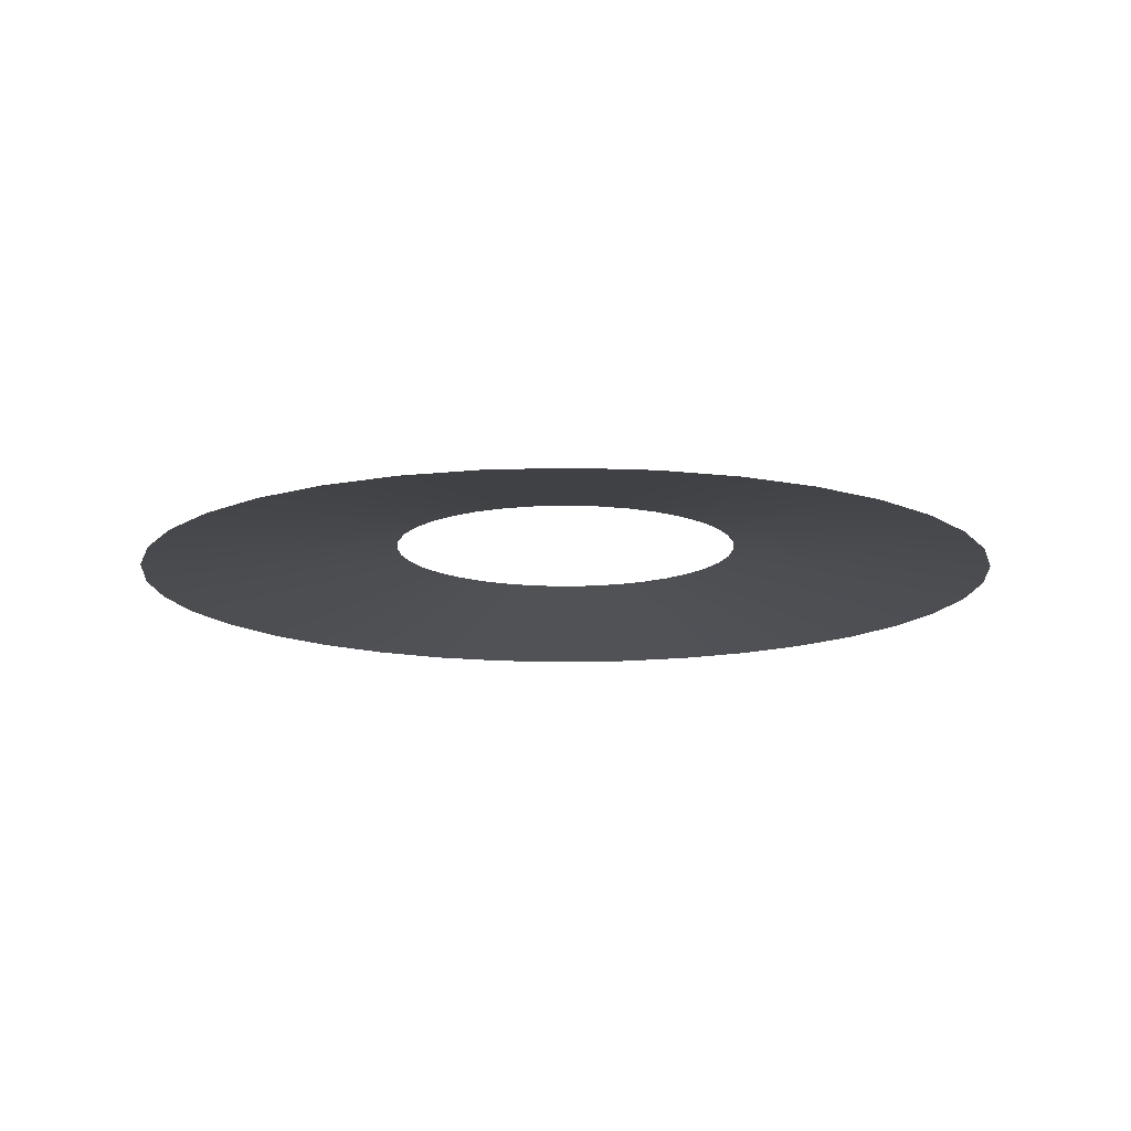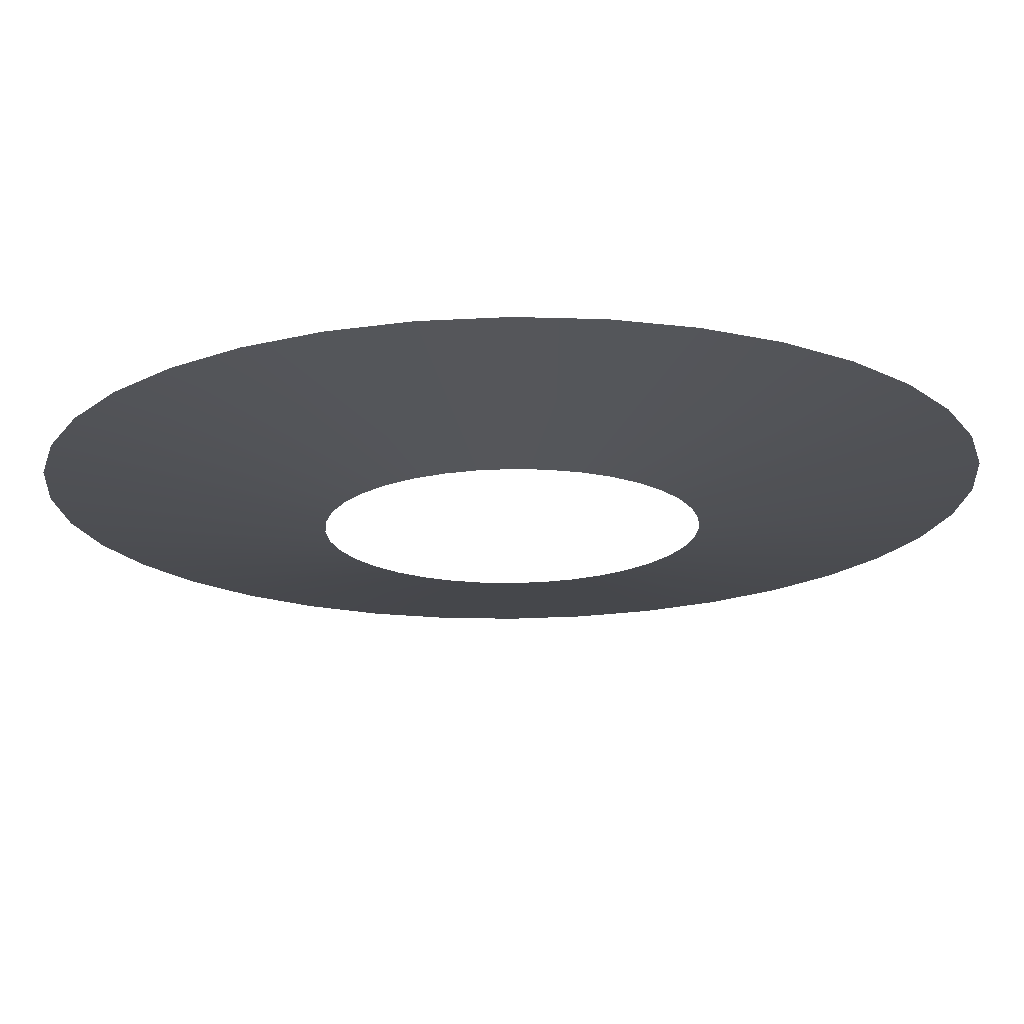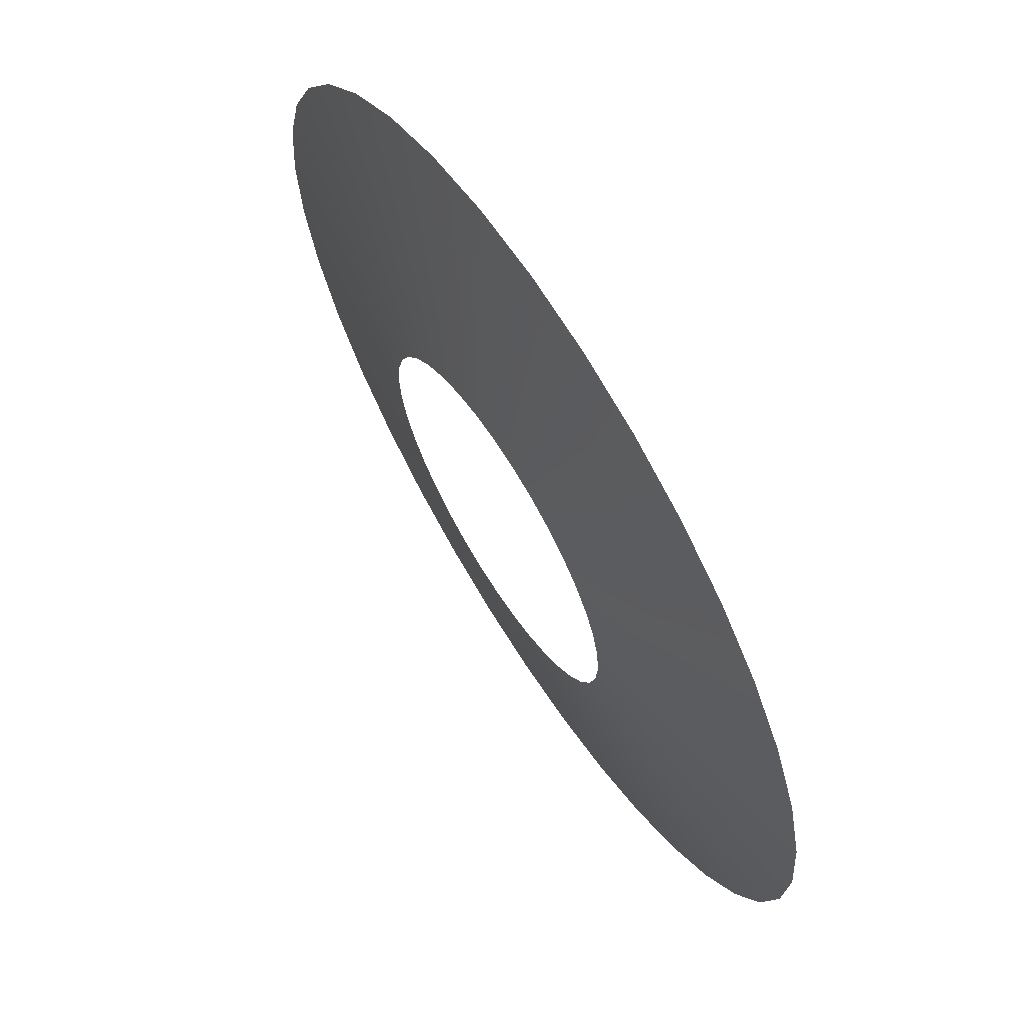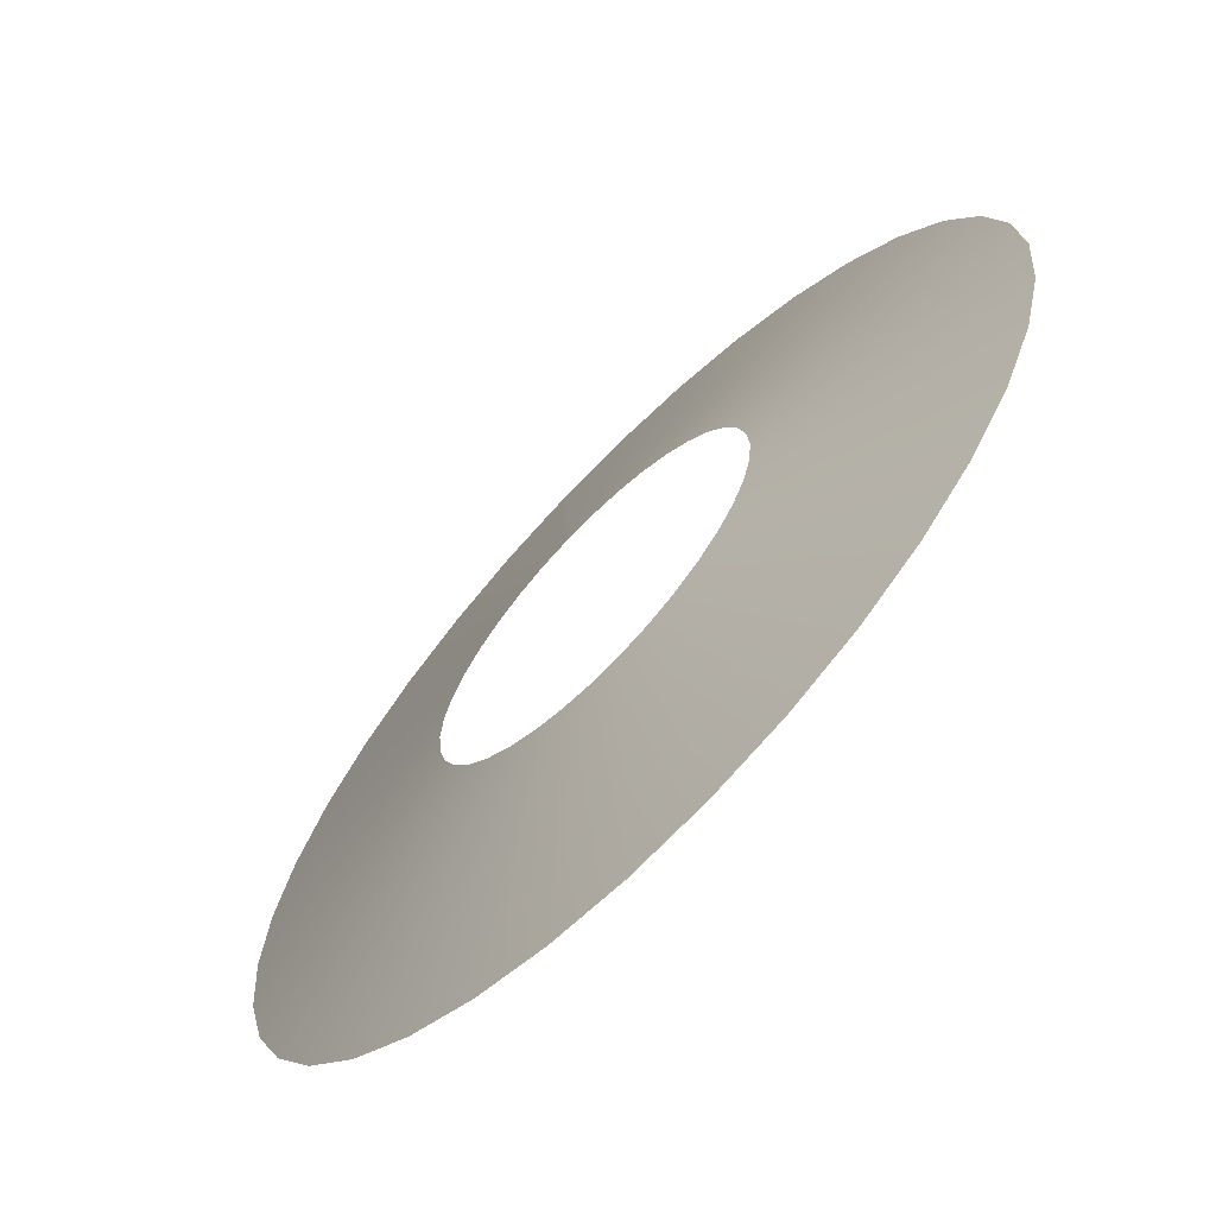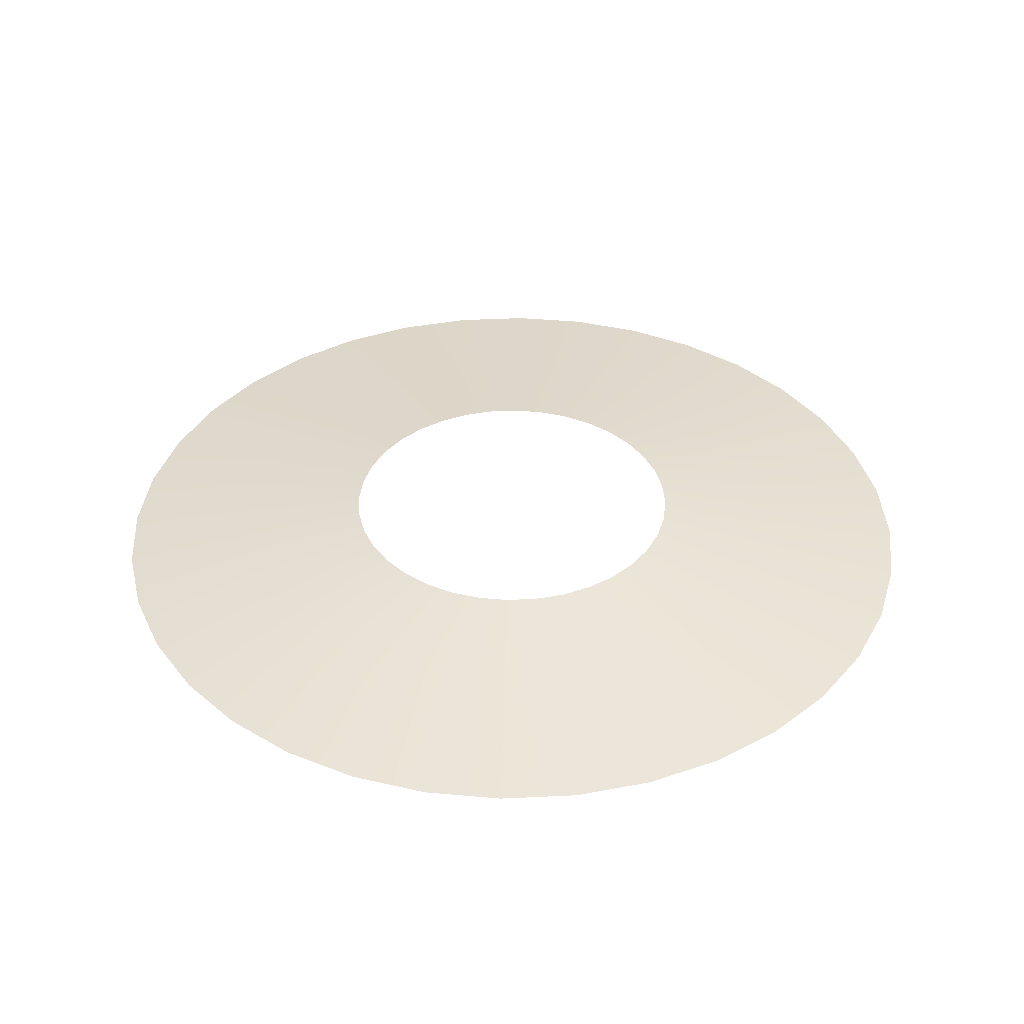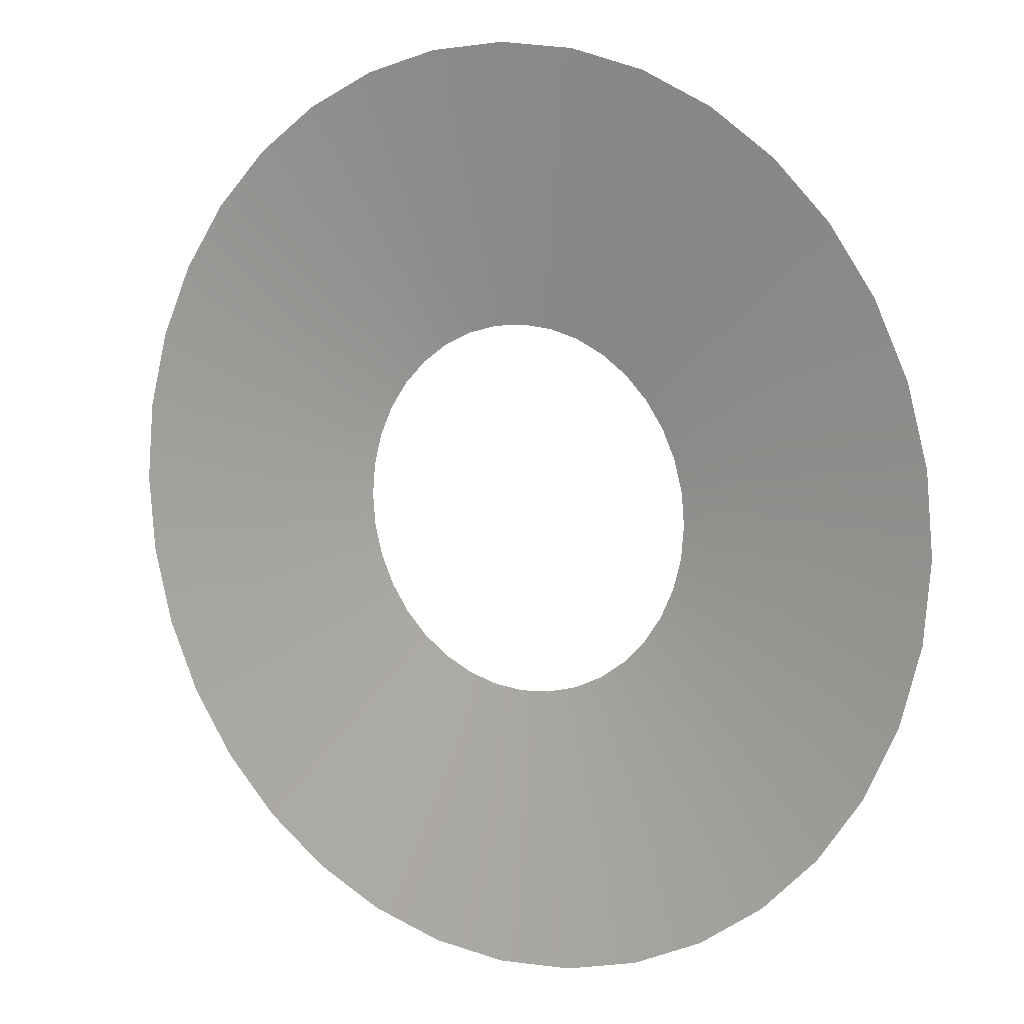
<metadata>
{"format":"obj","ext":"obj","renderer":"f3d","projection":"perspective","resolution":1024,"background":"white","views":[{"elev":-13.4,"azim":-60.6,"up":"+Z"},{"elev":71.9,"azim":-0.6,"up":"+Y"},{"elev":66.0,"azim":57.7,"up":"+Y"},{"elev":-67.4,"azim":45.5,"up":"+Y"},{"elev":38.4,"azim":-48.5,"up":"+Z"},{"elev":9.1,"azim":-146.7,"up":"+Y"}]}
</metadata>
<code>
v  45.59 0 -0
v  44.9 7.917 0
v  18.1 3.192 3.743
v  18.38 -0 3.743
v  42.84 15.59 0
v  17.27 6.287 3.743
v  39.48 22.8 0
v  15.92 9.191 3.743
v  34.93 29.31 0
v  14.08 11.82 3.743
v  29.31 34.93 0
v  11.82 14.08 3.743
v  22.8 39.48 0
v  9.191 15.92 3.743
v  15.59 42.84 0
v  6.287 17.27 3.743
v  7.917 44.9 0
v  3.192 18.1 3.743
v  0 45.59 0
v  -0 18.38 3.743
v  -7.917 44.9 0
v  -3.192 18.1 3.743
v  -15.59 42.84 0
v  -6.287 17.27 3.743
v  -22.8 39.48 0
v  -9.191 15.92 3.743
v  -29.31 34.93 0
v  -11.82 14.08 3.743
v  -34.93 29.31 0
v  -14.08 11.82 3.743
v  -39.48 22.8 0
v  -15.92 9.191 3.743
v  -42.84 15.59 0
v  -17.27 6.287 3.743
v  -44.9 7.917 0
v  -18.1 3.192 3.743
v  -45.59 0 -0
v  -18.38 0 3.743
v  -44.9 -7.917 -0
v  -18.1 -3.192 3.743
v  -42.84 -15.59 -0
v  -17.27 -6.287 3.743
v  -39.48 -22.8 -0
v  -15.92 -9.191 3.743
v  -34.93 -29.31 -0
v  -14.08 -11.82 3.743
v  -29.31 -34.93 -0
v  -11.82 -14.08 3.743
v  -22.8 -39.48 -0
v  -9.191 -15.92 3.743
v  -15.59 -42.84 -0
v  -6.287 -17.27 3.743
v  -7.917 -44.9 -0
v  -3.192 -18.1 3.743
v  -0 -45.59 -0
v  -0 -18.38 3.743
v  7.917 -44.9 -0
v  3.192 -18.1 3.743
v  15.59 -42.84 -0
v  6.287 -17.27 3.743
v  22.8 -39.48 -0
v  9.191 -15.92 3.743
v  29.31 -34.93 -0
v  11.82 -14.08 3.743
v  34.93 -29.31 -0
v  14.08 -11.82 3.743
v  39.48 -22.8 -0
v  15.92 -9.191 3.743
v  42.84 -15.59 -0
v  17.27 -6.287 3.743
v  44.9 -7.917 -0
v  18.1 -3.192 3.743
g Mesh_Slash
f 1 2 3 4
f 2 5 6 3
f 5 7 8 6
f 7 9 10 8
f 9 11 12 10
f 11 13 14 12
f 13 15 16 14
f 15 17 18 16
f 17 19 20 18
f 19 21 22 20
f 21 23 24
f 24 22 21
f 23 25 26 24
f 25 27 28 26
f 27 29 30 28
f 29 31 32 30
f 31 33 34 32
f 33 35 36 34
f 35 37 38 36
f 37 39 40 38
f 39 41 42 40
f 41 43 44 42
f 43 45 46 44
f 45 47 48 46
f 47 49 50 48
f 49 51 52 50
f 51 53 54 52
f 53 55 56 54
f 55 57 58 56
f 57 59 60 58
f 59 61 62 60
f 61 63 64 62
f 63 65 66 64
f 65 67 68 66
f 67 69 70 68
f 69 71 72 70
f 71 1 4 72

</code>
